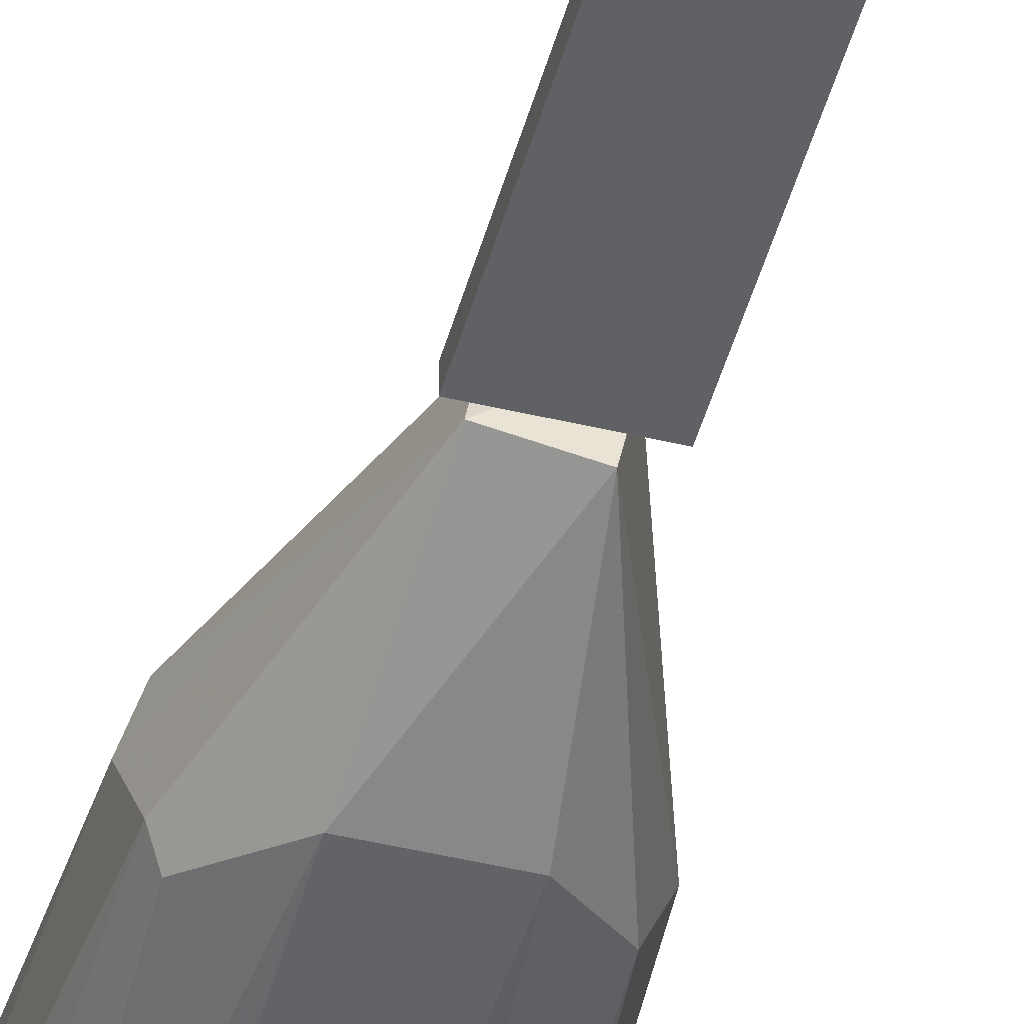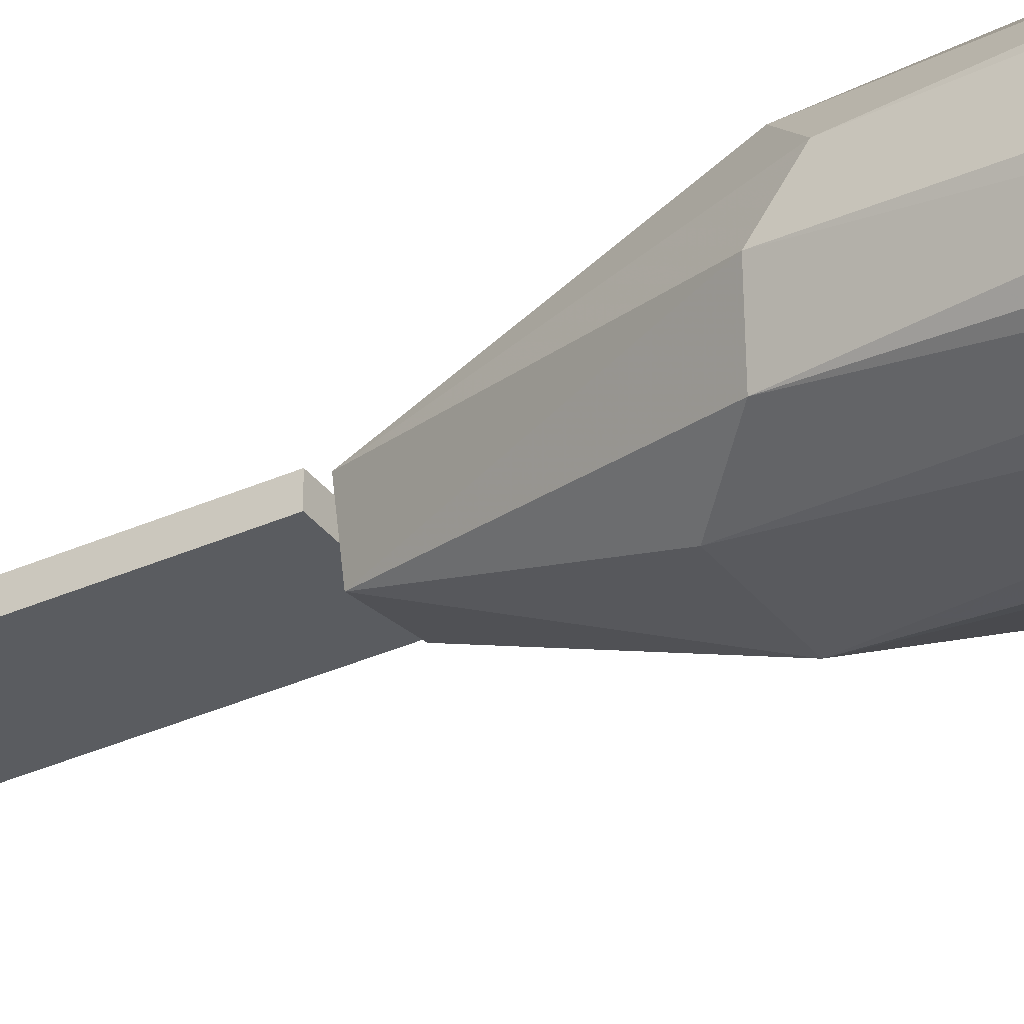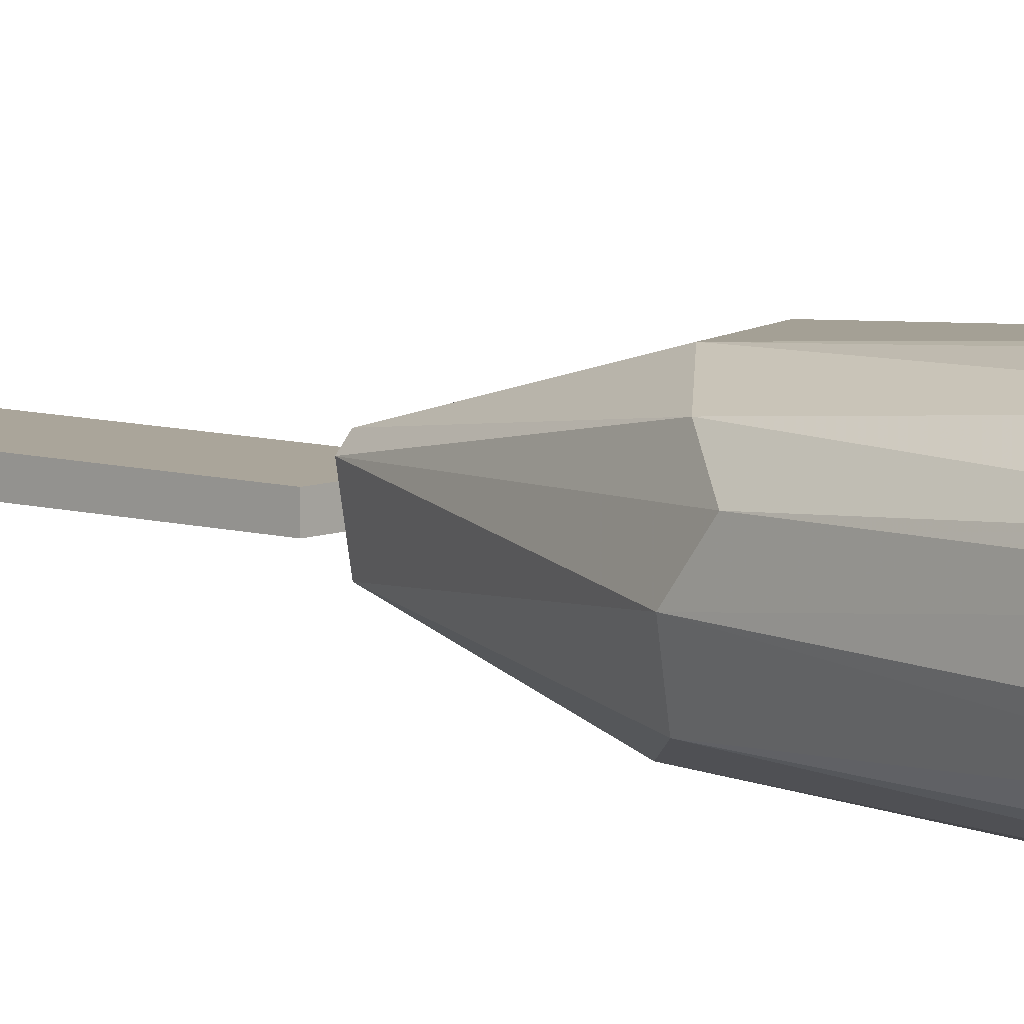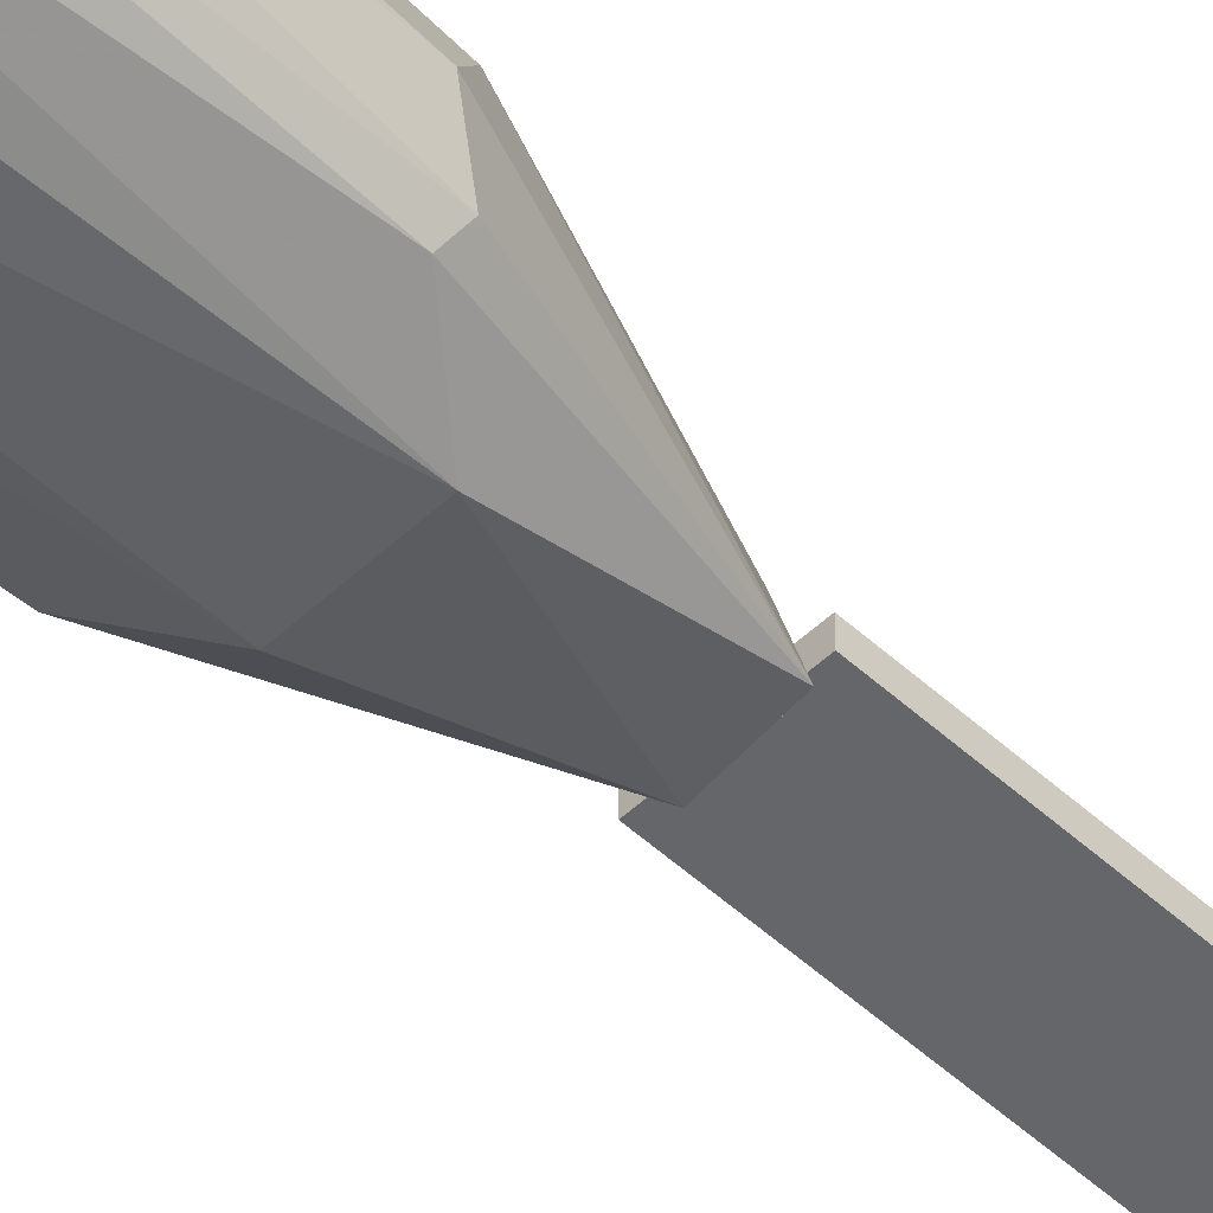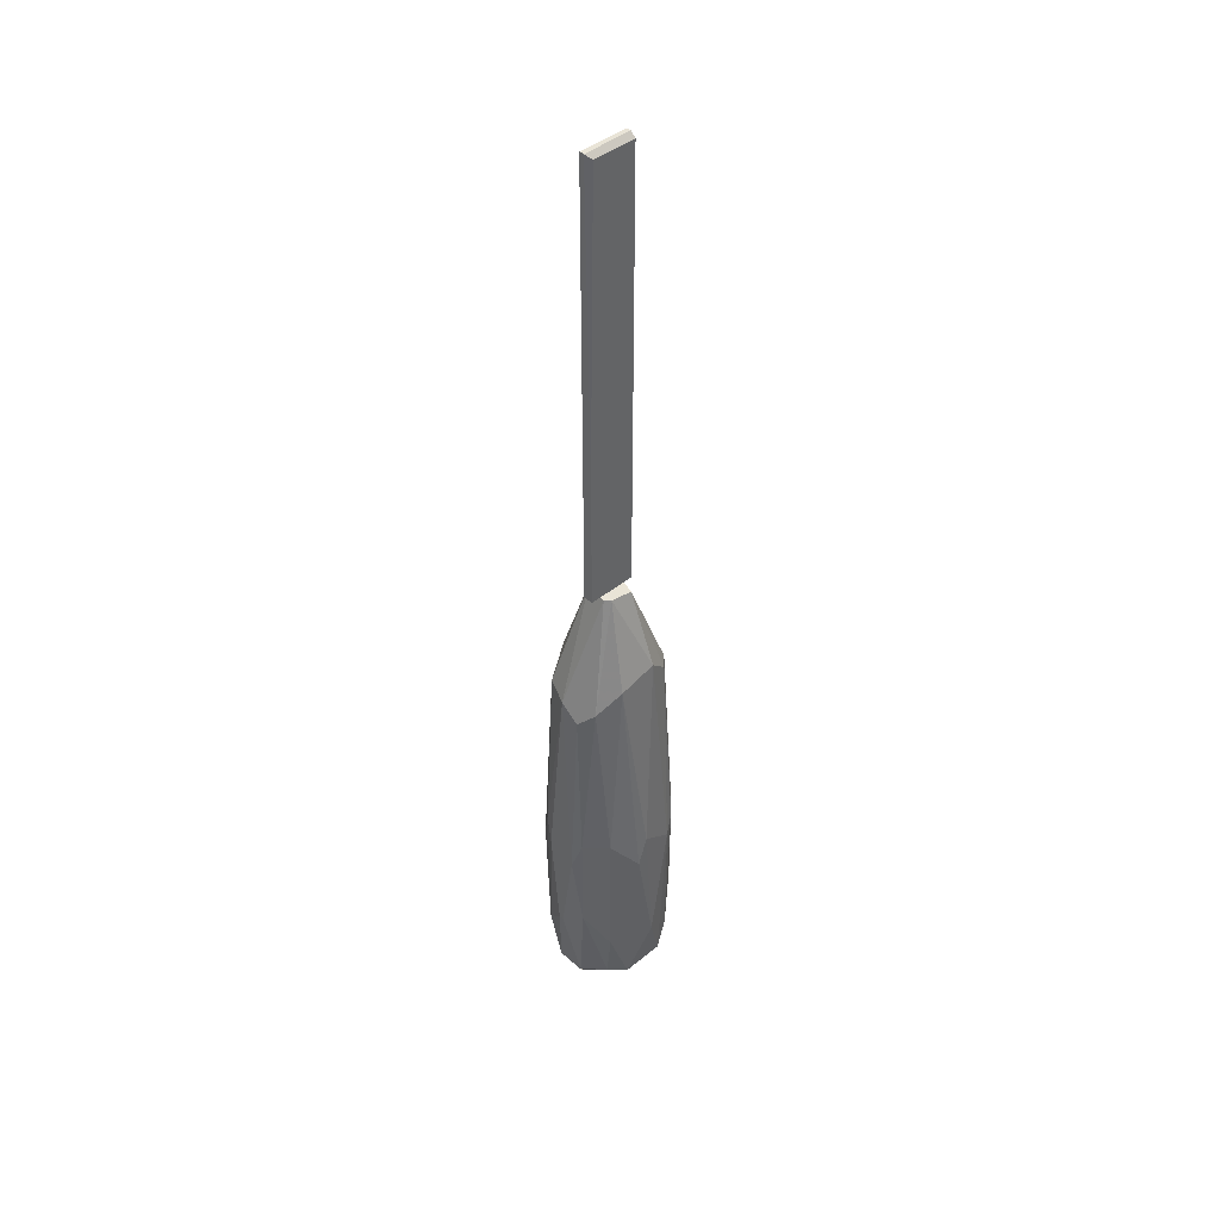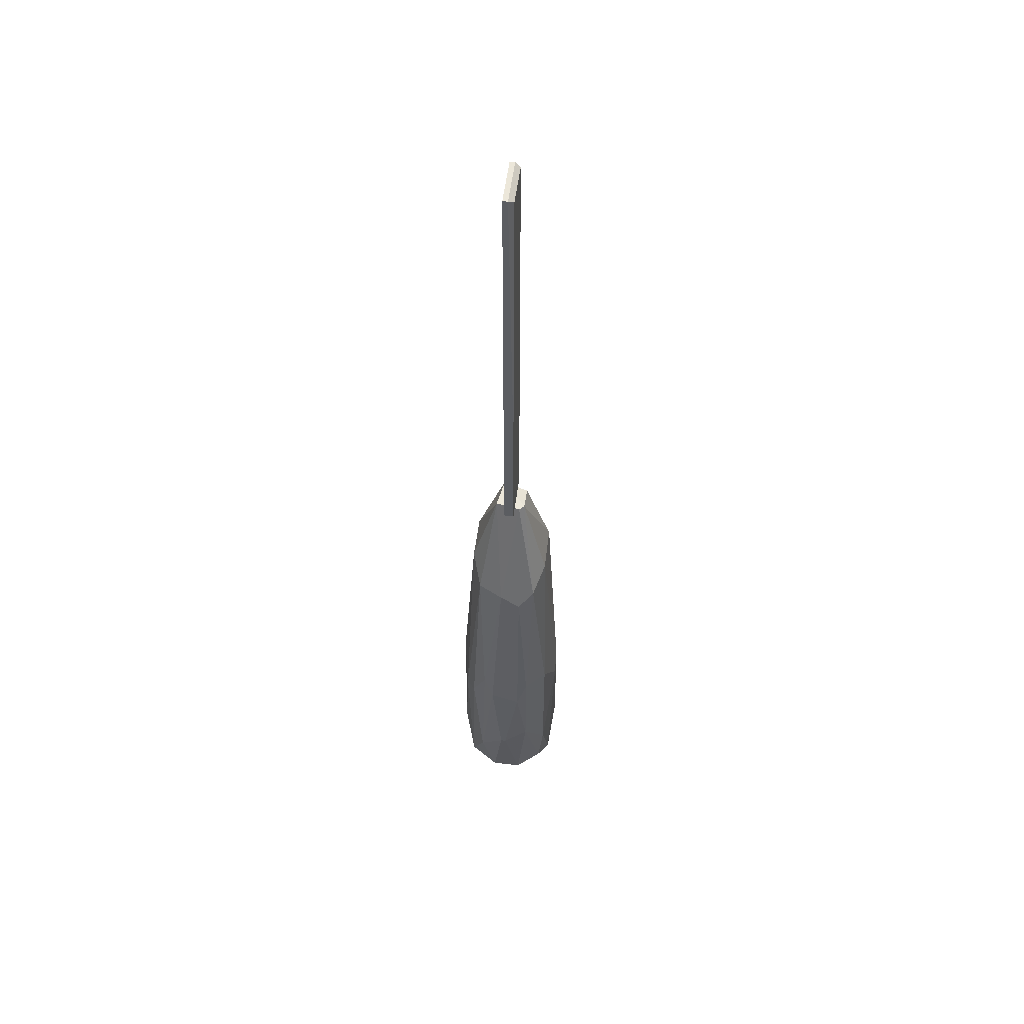
<metadata>
{"format":"obj","ext":"obj","renderer":"f3d","projection":"perspective","resolution":1024,"background":"white","views":[{"elev":-46.7,"azim":164.8,"up":"+Z"},{"elev":-34.0,"azim":-58.4,"up":"+Z"},{"elev":7.7,"azim":-48.9,"up":"+Z"},{"elev":-51.7,"azim":45.3,"up":"+Z"},{"elev":43.2,"azim":-43.9,"up":"+Y"},{"elev":53.7,"azim":-82.7,"up":"+Y"}]}
</metadata>
<code>
o convex_0
v 0.01348 -0.01431 0.005433
v -0.01513 -0.04622 -6.8e-05
v -0.01513 -0.04622 0.001032
v -0.004125 0.04732 0.003231
v 0.004674 -0.02531 -0.01107
v 0.004674 -0.06383 0.01204
v 0.009078 -0.06383 -0.00777
v -0.005227 0.02641 0.009834
v -0.01073 0.0231 -0.005571
v 0.01018 0.022 -0.005571
v -0.008529 -0.06383 -0.008872
v 0.007976 0.02421 0.008735
v -0.009628 -0.06162 0.009834
v -0.01293 0.01871 0.004334
v 0.01458 -0.04181 -6.5e-05
v -0.005227 0.02861 -0.00777
v -0.000826 -0.0198 0.01314
v 0.003572 0.04732 -0.001167
v 0.01128 -0.06383 0.006533
v -0.008529 -0.02751 -0.009972
v -0.009628 -0.0176 0.01094
v 0.01238 0.0209 0.002129
v 0.009078 -0.02091 0.01094
v 0.01238 -0.02641 -0.006671
v -0.005227 -0.06714 0.003231
v 0.00027 -0.06273 -0.01107
v -0.01403 -0.0165 -0.004469
v 0.004674 0.02861 -0.00777
v -0.01513 -0.02421 0.004334
v -0.01293 -0.06383 0.004334
v -0.005227 -0.06383 0.01204
v 0.003572 0.02861 0.009834
v -0.003025 -0.0165 -0.01107
v -0.003025 0.04732 -0.002269
v 0.002472 0.04621 0.004334
v -0.01293 0.022 -6.8e-05
v 0.01458 -0.0209 -0.001167
v -0.01073 0.022 0.007635
v 0.01238 -0.06383 -0.002269
v -0.01293 -0.05283 -0.005571
v 0.01238 -0.04732 0.007635
v 0.003572 -0.06714 -0.002269
v -0.01403 -0.04181 0.006533
v 0.01128 0.0231 0.005433
v -0.01293 -0.06383 -0.002269
v -0.005227 -0.05062 -0.01107
v 0.006873 -0.05393 -0.009972
v 0.00137 -0.05283 0.01314
v -0.01183 -0.02531 -0.00777
v -0.01513 -0.02201 -0.002269
v 0.009078 -0.0165 -0.008872
v 0.006873 -0.02531 0.01204
v -0.01403 -0.0176 0.006533
v 0.01348 -0.04291 -0.004469
v 0.002472 -0.06714 0.005433
v 0.01128 0.0231 -0.003369
v -0.003025 -0.02641 0.01314
v -0.009628 -0.05062 0.01094
v 0.007976 -0.05833 0.01094
v 0.01458 -0.0231 0.003231
v -0.005227 -0.06603 -0.006671
v 0.01348 -0.05062 0.005433
v 0.01348 -0.02201 0.006533
v -0.003025 0.04732 0.004334
f 38 8 64
f 9 16 20
f 18 10 28
f 2 3 29
f 3 2 30
f 30 25 31
f 13 30 31
f 8 17 32
f 20 16 33
f 5 26 33
f 28 5 33
f 16 28 33
f 16 9 34
f 4 18 34
f 28 16 34
f 18 28 34
f 32 12 35
f 14 4 36
f 9 27 36
f 29 14 36
f 4 34 36
f 34 9 36
f 4 14 38
f 21 8 38
f 39 19 42
f 7 39 42
f 29 3 43
f 3 30 43
f 30 13 43
f 1 22 44
f 22 18 44
f 18 35 44
f 35 12 44
f 30 2 45
f 25 30 45
f 40 11 45
f 2 40 45
f 11 20 46
f 26 11 46
f 20 33 46
f 33 26 46
f 24 7 47
f 26 5 47
f 7 26 47
f 31 6 48
f 9 20 49
f 20 11 49
f 27 9 49
f 11 40 49
f 40 27 49
f 2 29 50
f 36 27 50
f 29 36 50
f 40 2 50
f 27 40 50
f 10 24 51
f 5 28 51
f 28 10 51
f 47 5 51
f 24 47 51
f 23 12 52
f 32 17 52
f 12 32 52
f 48 6 52
f 17 48 52
f 14 29 53
f 38 14 53
f 21 38 53
f 43 21 53
f 29 43 53
f 7 24 54
f 37 15 54
f 24 37 54
f 15 39 54
f 39 7 54
f 19 6 55
f 6 31 55
f 31 25 55
f 42 19 55
f 25 42 55
f 10 18 56
f 18 22 56
f 24 10 56
f 22 37 56
f 37 24 56
f 17 8 57
f 8 21 57
f 48 17 57
f 31 48 57
f 13 31 58
f 43 13 58
f 21 43 58
f 57 21 58
f 31 57 58
f 6 19 59
f 19 41 59
f 41 23 59
f 23 52 59
f 52 6 59
f 22 1 60
f 15 37 60
f 37 22 60
f 26 7 61
f 11 26 61
f 42 25 61
f 7 42 61
f 45 11 61
f 25 45 61
f 39 15 62
f 19 39 62
f 41 19 62
f 15 60 62
f 62 60 63
f 12 23 63
f 23 41 63
f 1 44 63
f 44 12 63
f 60 1 63
f 41 62 63
f 18 4 64
f 8 32 64
f 35 18 64
f 32 35 64
f 4 38 64
o convex_1
v -0.005229 0.1475 0.002132
v -0.00633 0.04732 -6.8e-05
v 0.004676 0.04732 -6.8e-05
v -0.00633 0.1486 -6.8e-05
v -0.00633 0.04732 0.002132
v 0.004676 0.1475 0.002132
v 0.004676 0.1486 -6.8e-05
v 0.004676 0.04732 0.002132
v -0.00633 0.1486 0.001032
v -0.00633 0.07815 0.002132
v 0.004676 0.1486 0.001032
f 71 73 75
f 67 66 68
f 66 67 69
f 68 66 69
f 65 69 70
f 67 68 71
f 70 67 71
f 69 67 72
f 67 70 72
f 70 69 72
f 68 69 73
f 65 70 73
f 71 68 73
f 69 65 74
f 65 73 74
f 73 69 74
f 70 71 75
f 73 70 75

</code>
